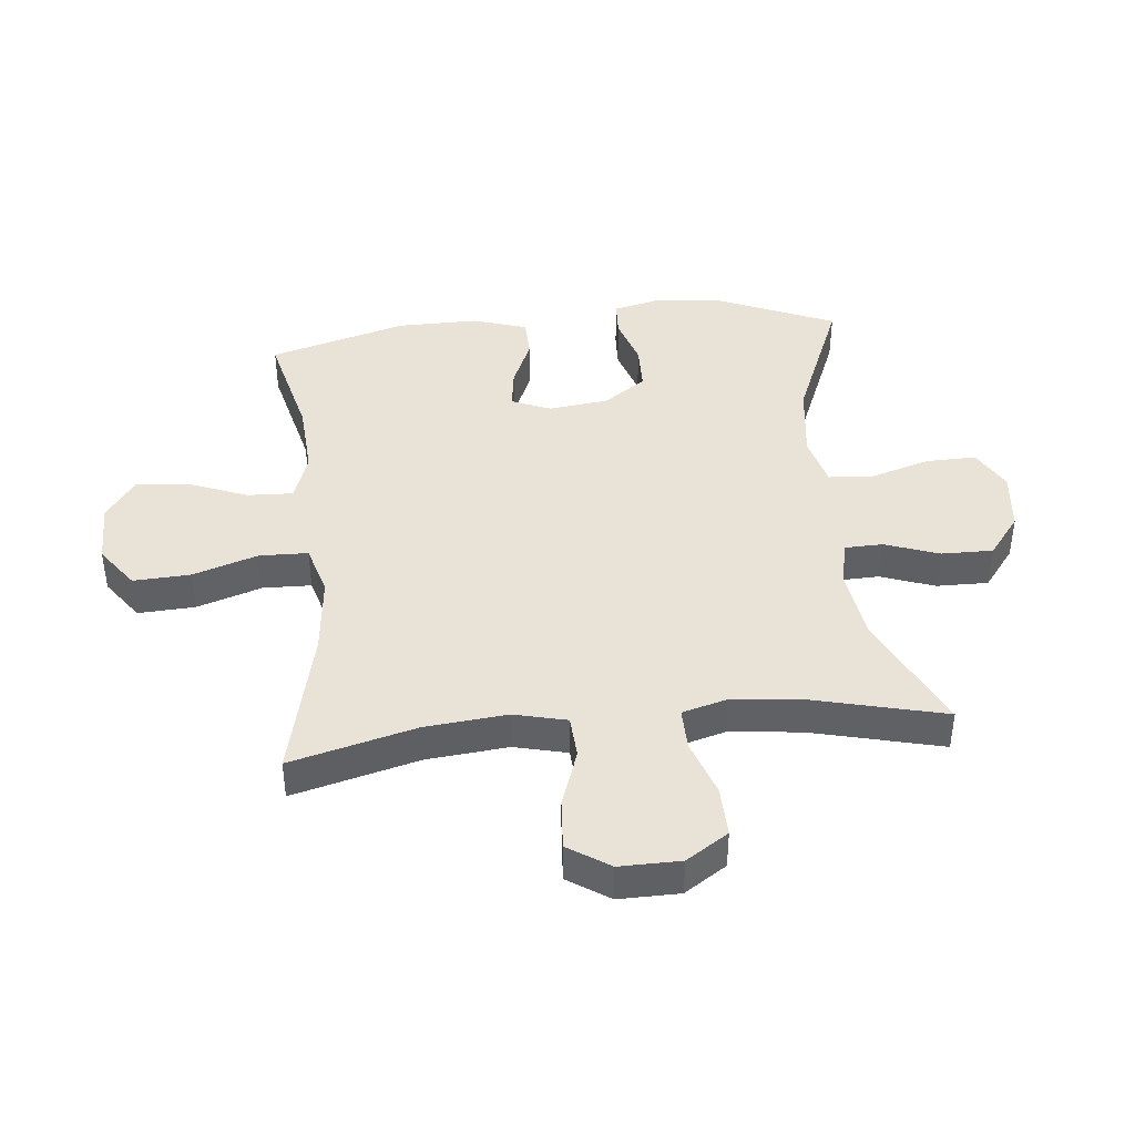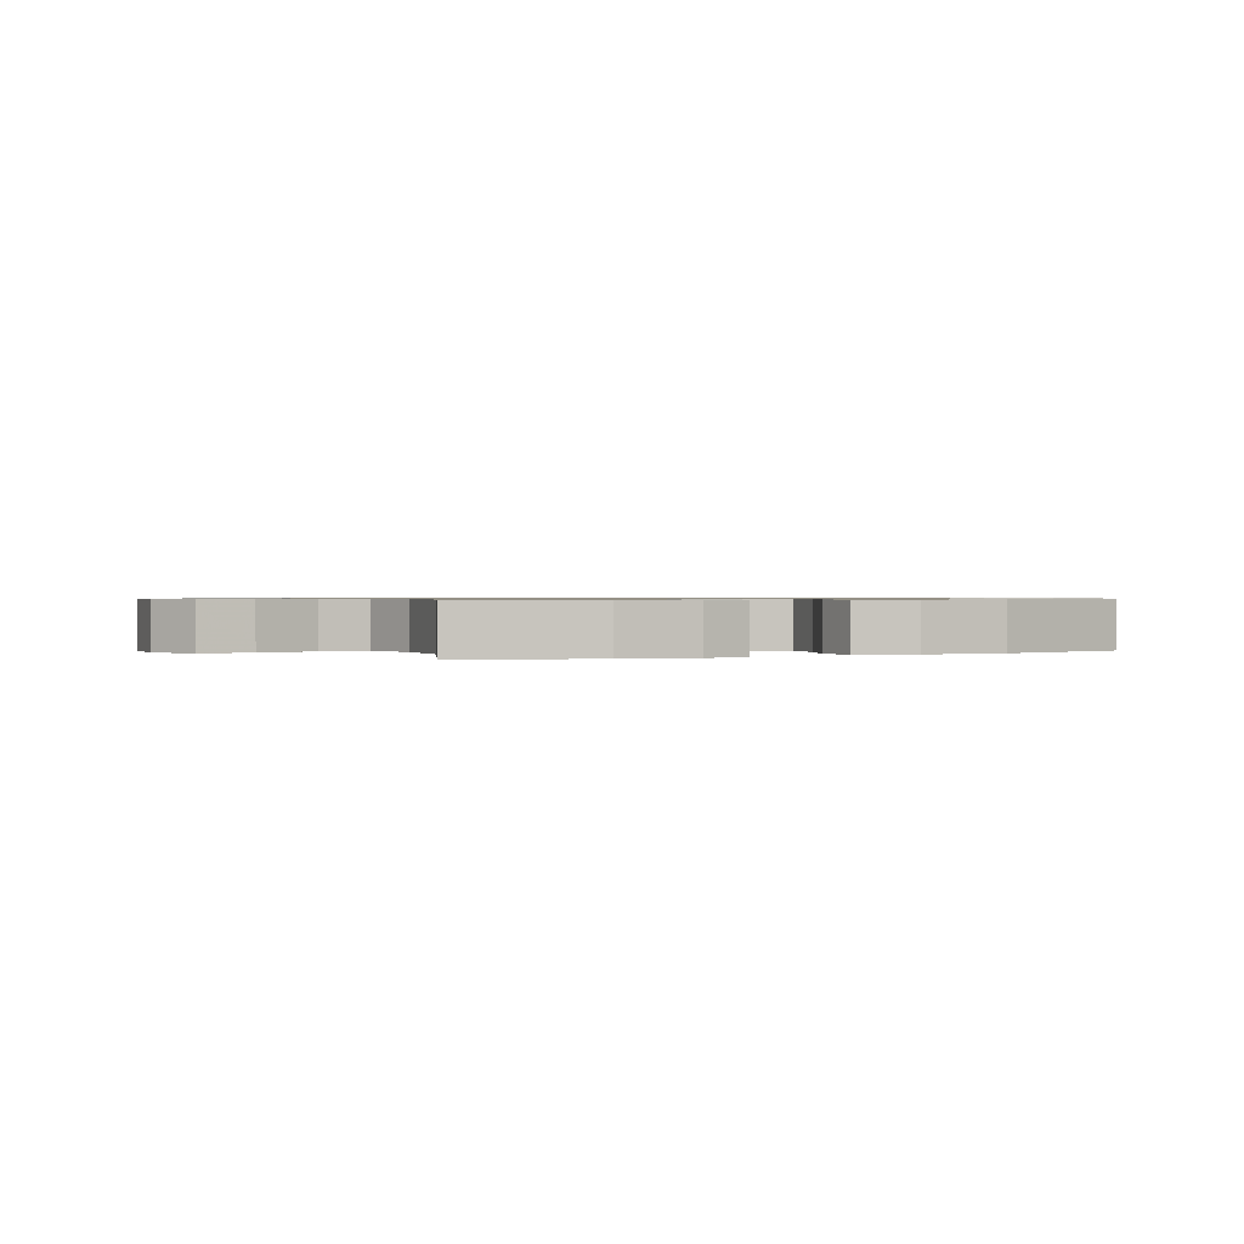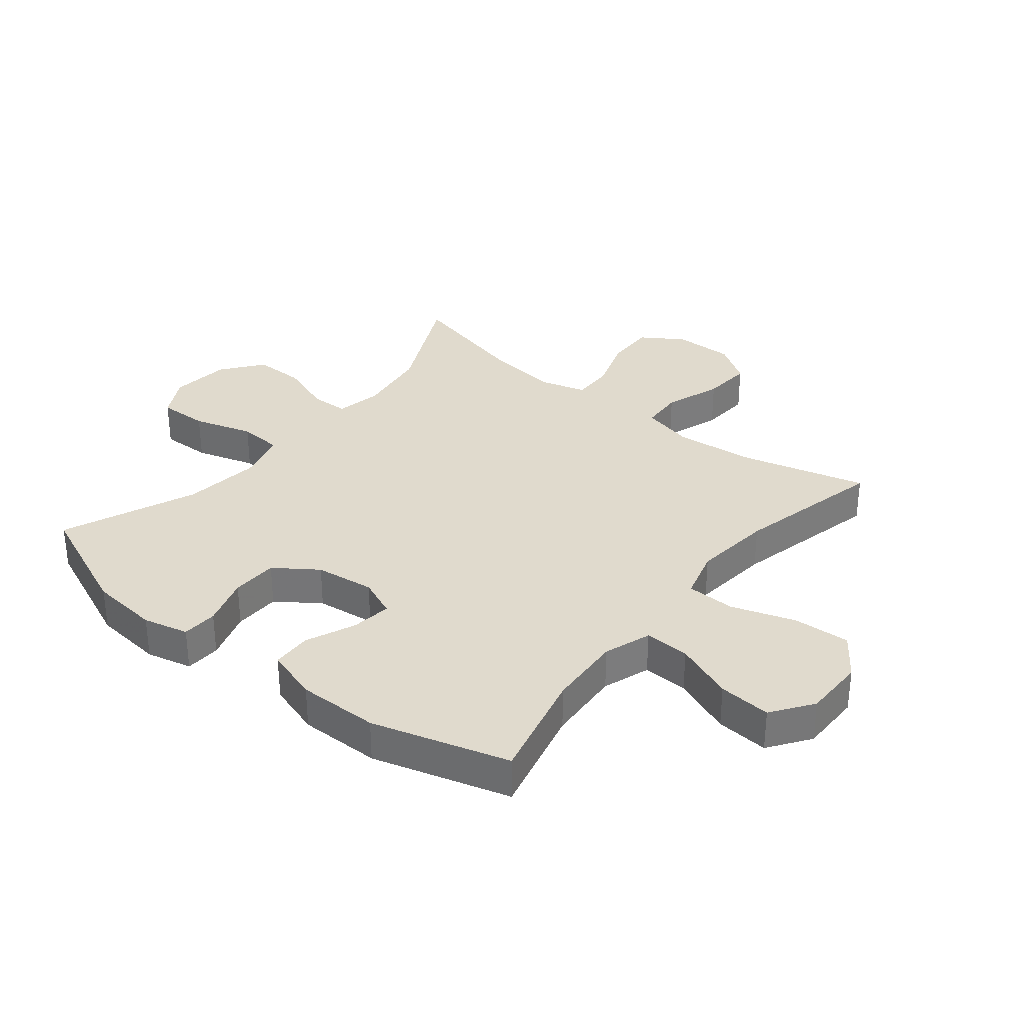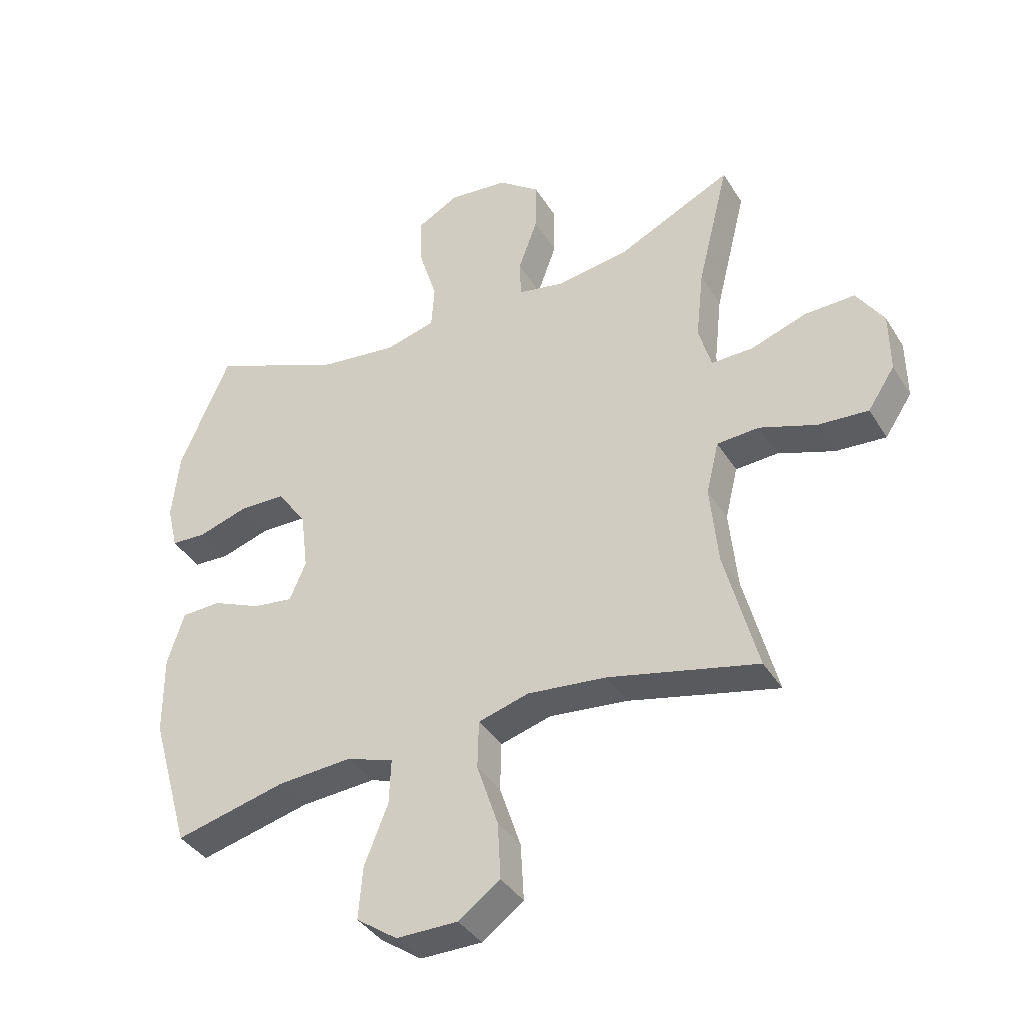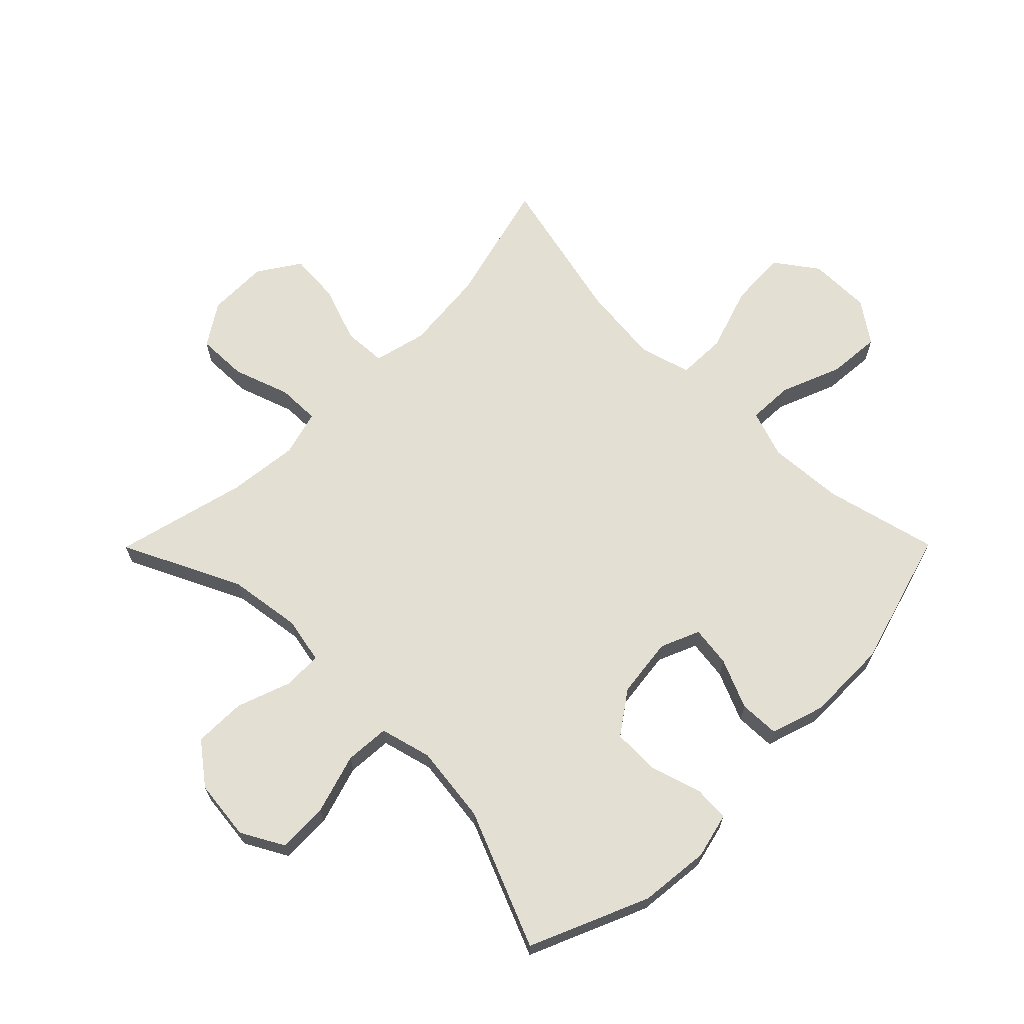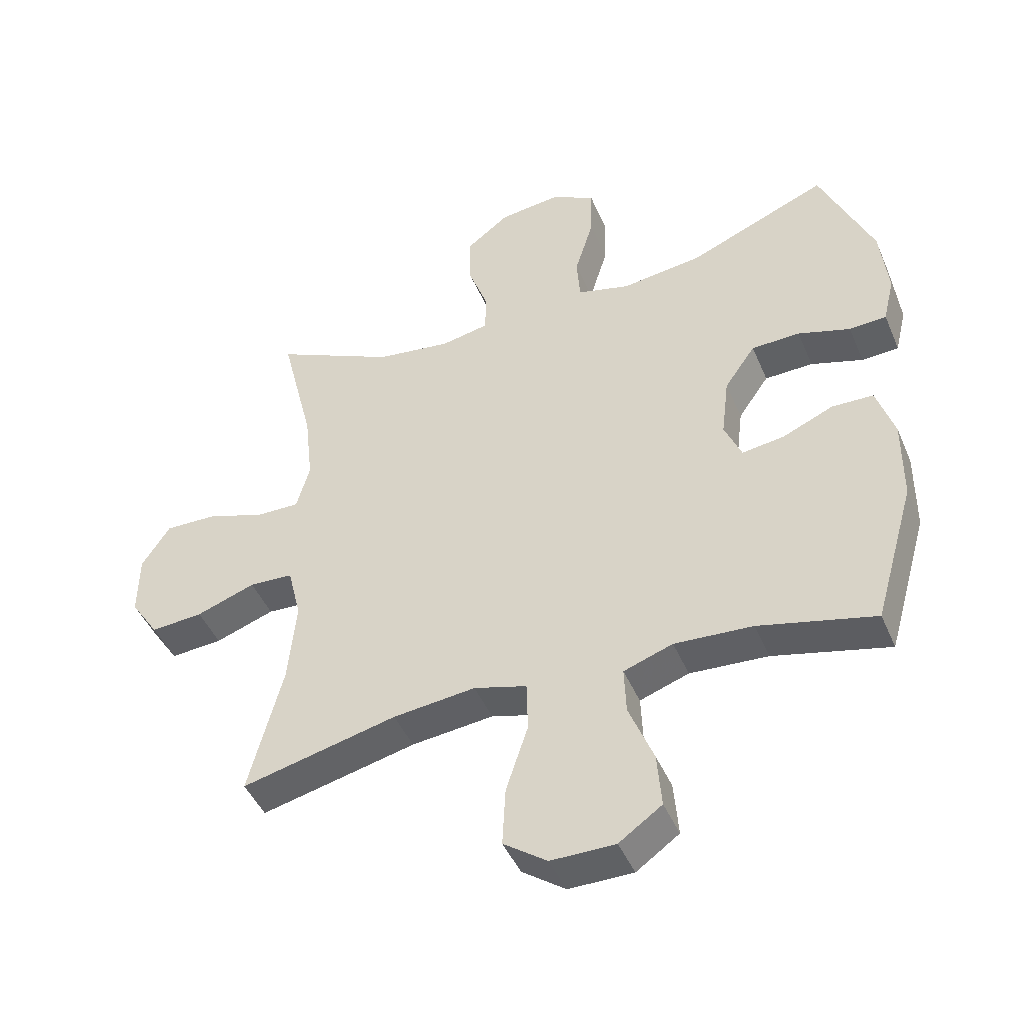
<metadata>
{"format":"obj","ext":"obj","renderer":"f3d","projection":"perspective","resolution":1024,"background":"white","views":[{"elev":41.8,"azim":-95.8,"up":"+Y"},{"elev":0.7,"azim":63.1,"up":"+Y"},{"elev":33.0,"azim":128.8,"up":"+Y"},{"elev":-38.6,"azim":-151.4,"up":"+Z"},{"elev":66.5,"azim":44.8,"up":"+Y"},{"elev":-45.4,"azim":22.3,"up":"+Z"}]}
</metadata>
<code>
v 0.5 0.07 -0.5
v 0.316 0.07 -0.455
v 0.192 0.07 -0.447
v 0.114 0.07 -0.474
v 0.117 0.07 -0.549
v 0.156 0.07 -0.647
v 0.163 0.07 -0.734
v 0.095 0.07 -0.782
v -0.007 0.07 -0.782
v -0.076 0.07 -0.732
v -0.071 0.07 -0.638
v -0.036 0.07 -0.532
v -0.038 0.07 -0.452
v -0.122 0.07 -0.428
v -0.253 0.07 -0.442
v -0.5 0.07 -0.5
v -0.446 0.07 -0.293
v -0.433 0.07 -0.16
v -0.454 0.07 -0.073
v -0.524 0.07 -0.069
v -0.618 0.07 -0.102
v -0.701 0.07 -0.108
v -0.746 0.07 -0.04
v -0.745 0.07 0.06
v -0.7 0.07 0.129
v -0.617 0.07 0.127
v -0.524 0.07 0.095
v -0.455 0.07 0.094
v -0.434 0.07 0.169
v -0.447 0.07 0.286
v -0.5 0.07 0.5
v -0.308 0.07 0.408
v -0.188 0.07 0.391
v -0.112 0.07 0.406
v -0.11 0.07 0.469
v -0.142 0.07 0.558
v -0.143 0.07 0.643
v -0.075 0.07 0.695
v 0.024 0.07 0.706
v 0.093 0.07 0.668
v 0.091 0.07 0.585
v 0.061 0.07 0.487
v 0.066 0.07 0.414
v 0.15 0.07 0.392
v 0.278 0.07 0.408
v 0.5 0.07 0.5
v 0.583 0.07 0.307
v 0.595 0.07 0.192
v 0.577 0.07 0.117
v 0.518 0.07 0.114
v 0.435 0.07 0.14
v 0.358 0.07 0.138
v 0.309 0.07 0.068
v 0.297 0.07 -0.03
v 0.324 0.07 -0.094
v 0.391 0.07 -0.085
v 0.472 0.07 -0.05
v 0.538 0.07 -0.052
v 0.566 0.07 -0.14
v 0.565 0.07 -0.274
v 0.5 0 -0.5
v 0.316 0 -0.455
v 0.192 0 -0.447
v 0.114 0 -0.474
v 0.117 0 -0.549
v 0.156 0 -0.647
v 0.163 0 -0.734
v 0.095 0 -0.782
v -0.007 0 -0.782
v -0.076 0 -0.732
v -0.071 0 -0.638
v -0.036 0 -0.532
v -0.038 0 -0.452
v -0.122 0 -0.428
v -0.253 0 -0.442
v -0.5 0 -0.5
v -0.446 0 -0.293
v -0.433 0 -0.16
v -0.454 0 -0.073
v -0.524 0 -0.069
v -0.618 0 -0.102
v -0.701 0 -0.108
v -0.746 0 -0.04
v -0.745 0 0.06
v -0.7 0 0.129
v -0.617 0 0.127
v -0.524 0 0.095
v -0.455 0 0.094
v -0.434 0 0.169
v -0.447 0 0.286
v -0.5 0 0.5
v -0.308 0 0.408
v -0.188 0 0.391
v -0.112 0 0.406
v -0.11 0 0.469
v -0.142 0 0.558
v -0.143 0 0.643
v -0.075 0 0.695
v 0.024 0 0.706
v 0.093 0 0.668
v 0.091 0 0.585
v 0.061 0 0.487
v 0.066 0 0.414
v 0.15 0 0.392
v 0.278 0 0.408
v 0.5 0 0.5
v 0.583 0 0.307
v 0.595 0 0.192
v 0.577 0 0.117
v 0.518 0 0.114
v 0.435 0 0.14
v 0.358 0 0.138
v 0.309 0 0.068
v 0.297 0 -0.03
v 0.324 0 -0.094
v 0.391 0 -0.085
v 0.472 0 -0.05
v 0.538 0 -0.052
v 0.566 0 -0.14
v 0.565 0 -0.274
f 60 1 2
f 59 60 2
f 58 59 2
f 57 58 2
f 56 57 2
f 55 56 2 3
f 54 55 3 4
f 53 54 4
f 49 50 51
f 48 49 51
f 47 48 51
f 46 47 51
f 45 46 51
f 44 45 51 52
f 43 44 52 53
f 40 41 42
f 39 40 42
f 38 39 42
f 37 38 42
f 36 37 42
f 35 36 42
f 34 35 42 43
f 43 53 4
f 34 43 4
f 33 34 4
f 30 31 32
f 33 4 5
f 32 33 5
f 30 32 5
f 29 30 5
f 25 26 27
f 24 25 27
f 23 24 27
f 22 23 27
f 21 22 27
f 20 21 27
f 19 20 27 28
f 28 29 5
f 19 28 5
f 18 19 5
f 15 16 17
f 14 15 17 18
f 10 11 12
f 9 10 12
f 8 9 12
f 7 8 12
f 6 7 12
f 5 6 12
f 5 12 13
f 18 5 13
f 13 14 18
f 62 61 120
f 62 120 119
f 62 119 118
f 62 118 117
f 62 117 116
f 63 62 116 115
f 64 63 115 114
f 64 114 113
f 111 110 109
f 111 109 108
f 111 108 107
f 111 107 106
f 111 106 105
f 112 111 105 104
f 113 112 104 103
f 102 101 100
f 102 100 99
f 102 99 98
f 102 98 97
f 102 97 96
f 102 96 95
f 103 102 95 94
f 64 113 103
f 64 103 94
f 64 94 93
f 92 91 90
f 65 64 93
f 65 93 92
f 65 92 90
f 65 90 89
f 87 86 85
f 87 85 84
f 87 84 83
f 87 83 82
f 87 82 81
f 87 81 80
f 88 87 80 79
f 65 89 88
f 65 88 79
f 65 79 78
f 77 76 75
f 78 77 75 74
f 72 71 70
f 72 70 69
f 72 69 68
f 72 68 67
f 72 67 66
f 72 66 65
f 73 72 65
f 73 65 78
f 78 74 73
f 1 61 62 2
f 2 62 63 3
f 3 63 64 4
f 4 64 65 5
f 5 65 66 6
f 6 66 67 7
f 7 67 68 8
f 8 68 69 9
f 9 69 70 10
f 10 70 71 11
f 11 71 72 12
f 12 72 73 13
f 13 73 74 14
f 14 74 75 15
f 15 75 76 16
f 16 76 77 17
f 17 77 78 18
f 18 78 79 19
f 19 79 80 20
f 20 80 81 21
f 21 81 82 22
f 22 82 83 23
f 23 83 84 24
f 24 84 85 25
f 25 85 86 26
f 26 86 87 27
f 27 87 88 28
f 28 88 89 29
f 29 89 90 30
f 30 90 91 31
f 31 91 92 32
f 32 92 93 33
f 33 93 94 34
f 34 94 95 35
f 35 95 96 36
f 36 96 97 37
f 37 97 98 38
f 38 98 99 39
f 39 99 100 40
f 40 100 101 41
f 41 101 102 42
f 42 102 103 43
f 43 103 104 44
f 44 104 105 45
f 45 105 106 46
f 46 106 107 47
f 47 107 108 48
f 48 108 109 49
f 49 109 110 50
f 50 110 111 51
f 51 111 112 52
f 52 112 113 53
f 53 113 114 54
f 54 114 115 55
f 55 115 116 56
f 56 116 117 57
f 57 117 118 58
f 58 118 119 59
f 59 119 120 60
f 60 120 61 1

</code>
